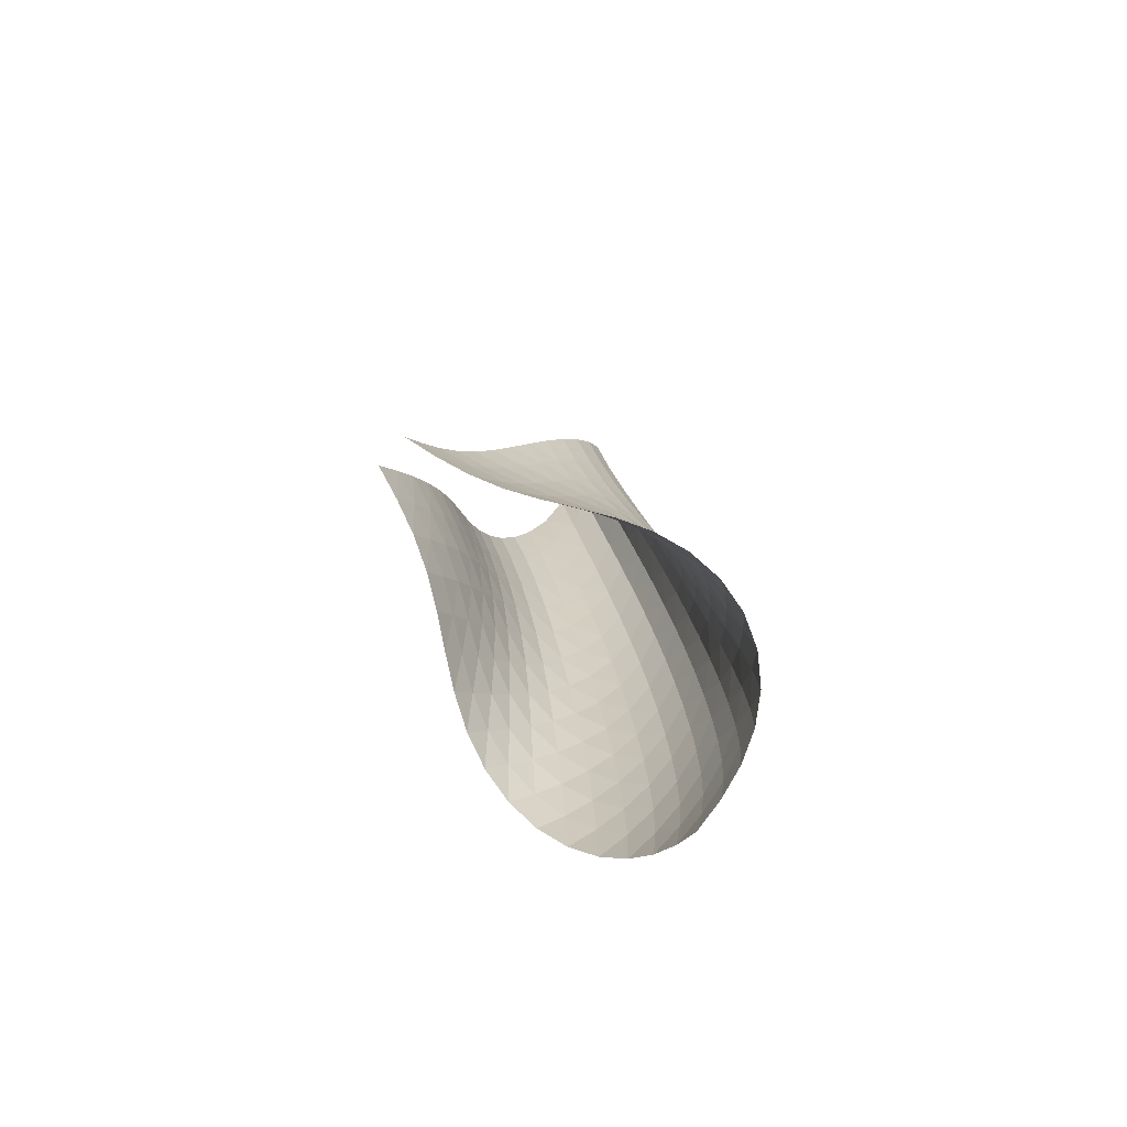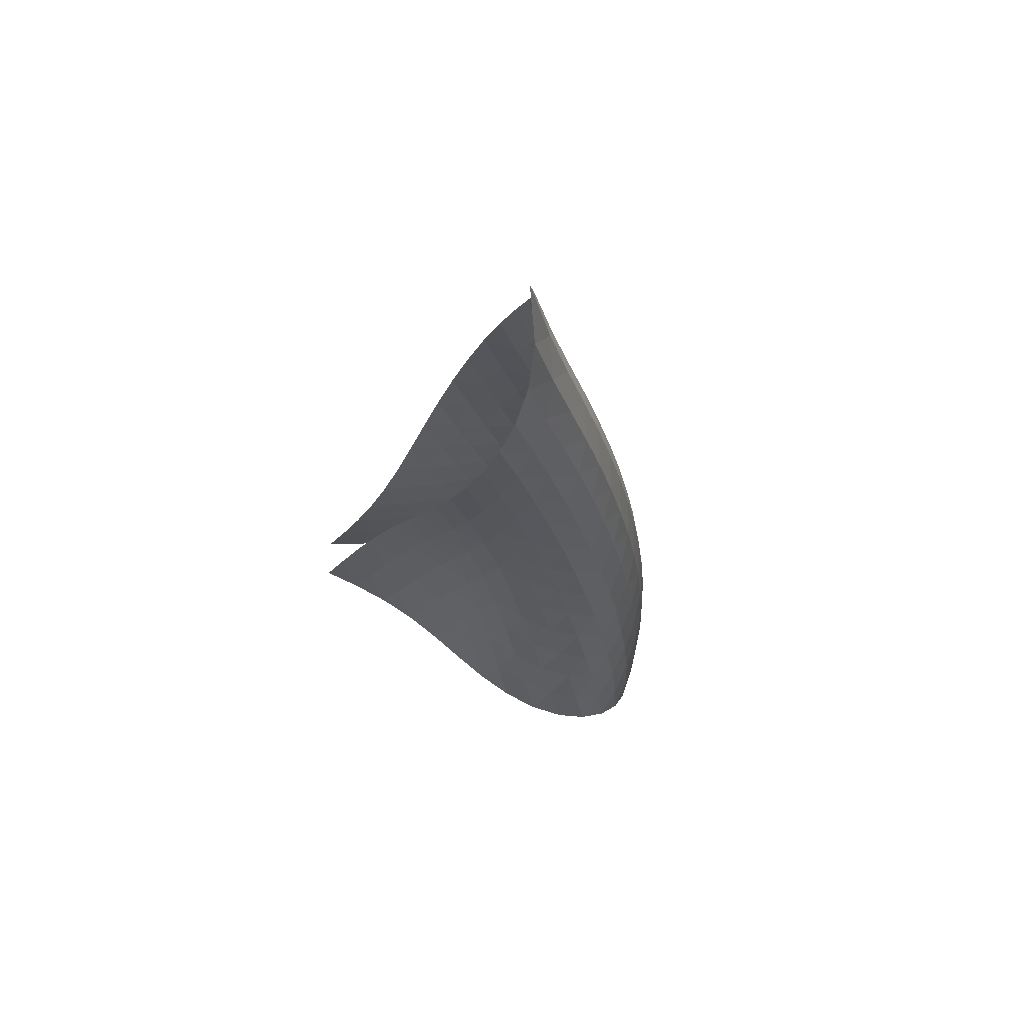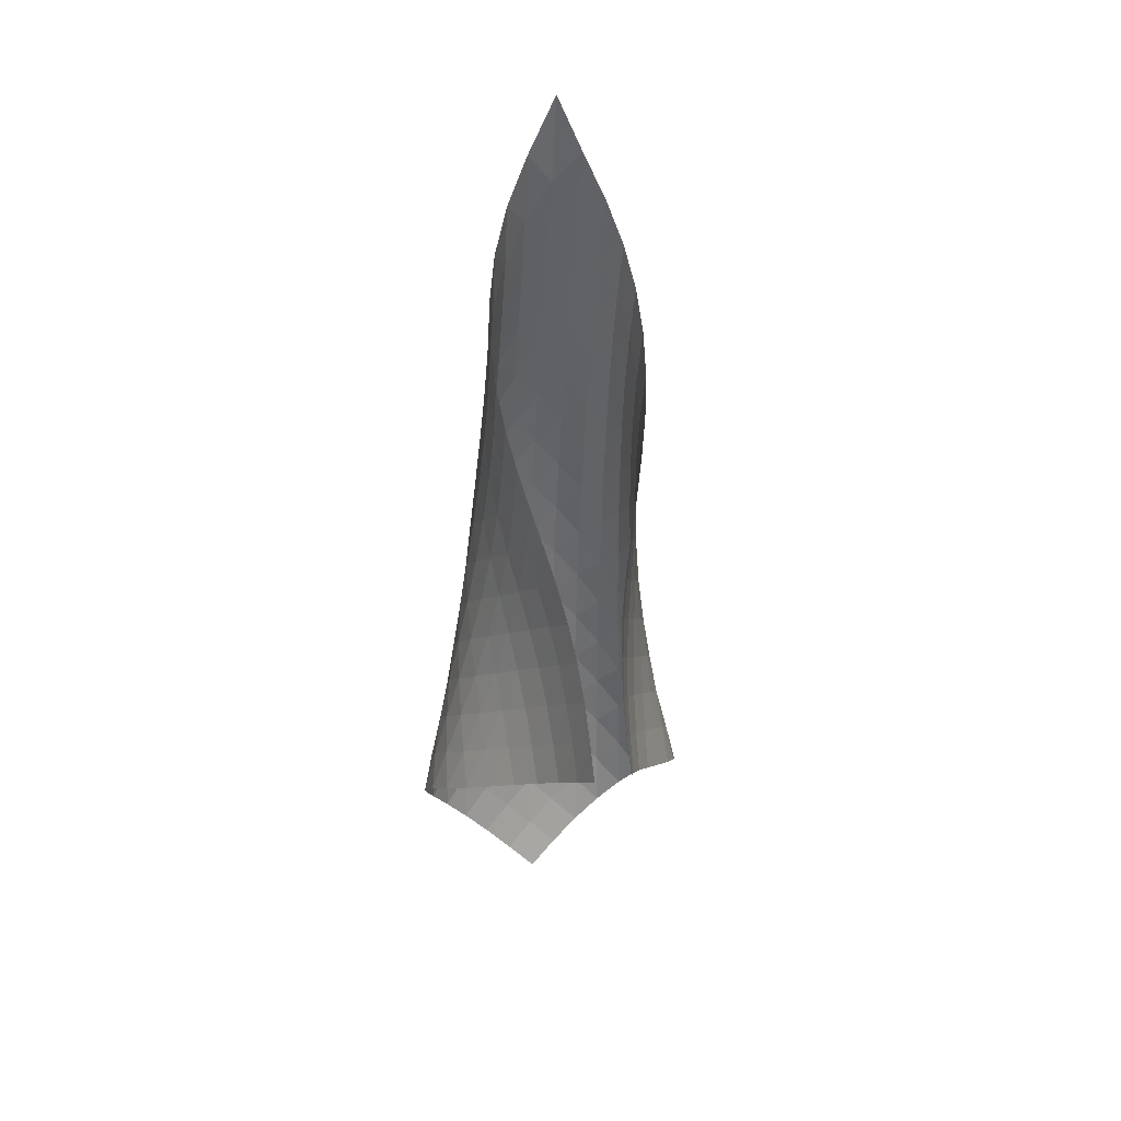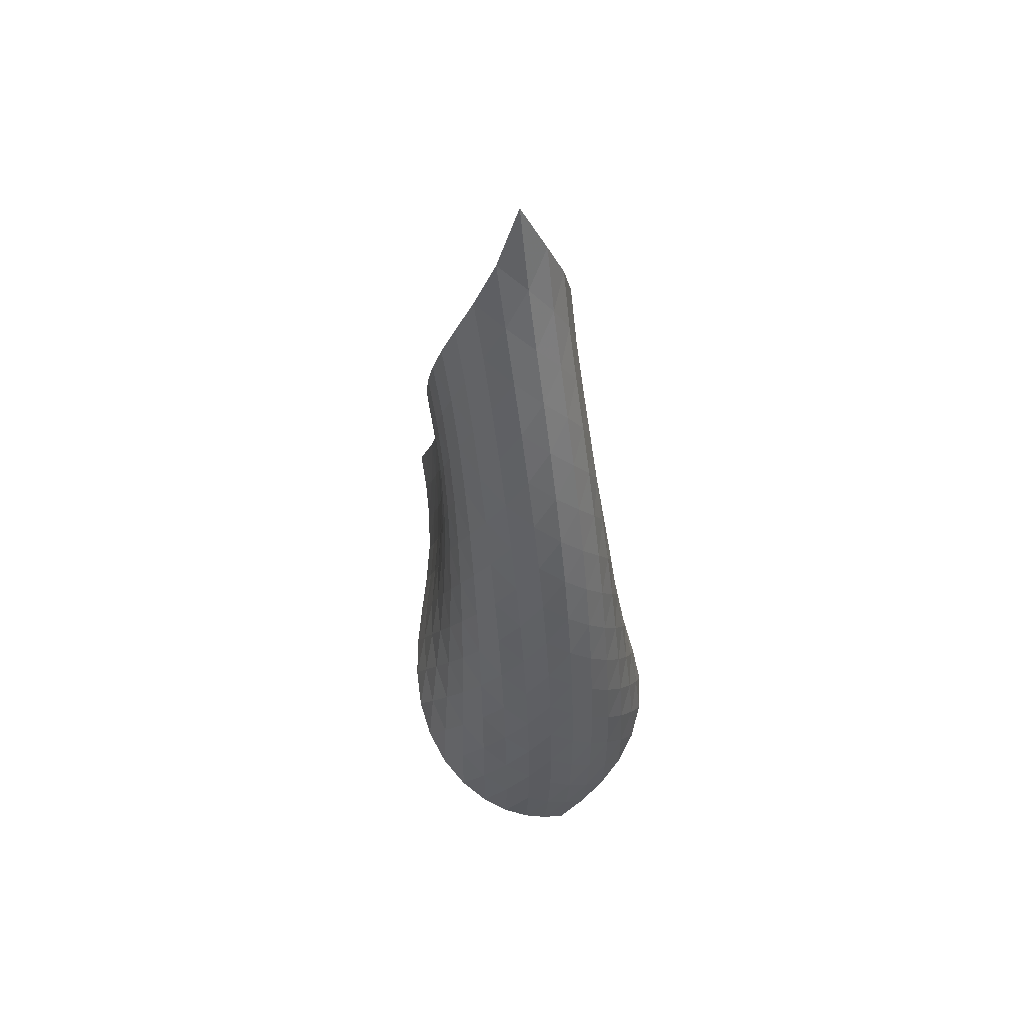
<metadata>
{"format":"obj","ext":"obj","renderer":"f3d","projection":"perspective","resolution":1024,"background":"white","views":[{"elev":-75.0,"azim":3.2,"up":"+Y"},{"elev":64.9,"azim":45.1,"up":"+Y"},{"elev":26.4,"azim":-58.5,"up":"+Y"},{"elev":52.6,"azim":108.8,"up":"+Y"}]}
</metadata>
<code>
v -6.496 -0.06682 6.496
v -9.701 -12.88 10.25
v -10.25 -12.88 9.701
v -4.584 -20.13 4.584
v -9.962 -12.17 9.419
v -9.694 -11.46 9.125
v -9.464 -10.74 8.812
v -9.278 -10.02 8.476
v -9.14 -9.29 8.119
v -9.036 -8.559 7.746
v -8.944 -7.825 7.366
v -8.839 -7.085 6.991
v -8.704 -6.335 6.634
v -8.523 -5.571 6.309
v -8.286 -4.786 6.036
v -7.989 -3.977 5.837
v -7.633 -3.136 5.741
v -7.232 -2.247 5.786
v -6.821 -1.268 6.02
v -6.02 -1.268 6.821
v -5.786 -2.247 7.232
v -5.741 -3.136 7.633
v -5.837 -3.977 7.989
v -6.036 -4.786 8.286
v -6.309 -5.571 8.523
v -6.634 -6.335 8.704
v -6.991 -7.085 8.839
v -7.366 -7.825 8.944
v -7.746 -8.559 9.036
v -8.119 -9.29 9.14
v -8.476 -10.02 9.278
v -8.812 -10.74 9.464
v -9.125 -11.46 9.694
v -9.419 -12.17 9.962
v -9.082 -13.27 9.902
v -8.44 -13.65 9.593
v -7.765 -14.03 9.354
v -7.061 -14.39 9.186
v -6.341 -14.75 9.056
v -5.623 -15.11 8.91
v -4.932 -15.48 8.695
v -4.303 -15.87 8.376
v -3.778 -16.3 7.947
v -3.404 -16.77 7.426
v -3.216 -17.29 6.853
v -3.222 -17.84 6.284
v -3.399 -18.41 5.761
v -3.708 -18.98 5.306
v -4.113 -19.56 4.918
v -4.918 -19.56 4.113
v -5.306 -18.98 3.708
v -5.761 -18.41 3.399
v -6.284 -17.84 3.222
v -6.853 -17.29 3.216
v -7.426 -16.77 3.404
v -7.947 -16.3 3.778
v -8.376 -15.87 4.303
v -8.695 -15.48 4.932
v -8.91 -15.11 5.623
v -9.056 -14.75 6.341
v -9.186 -14.39 7.061
v -9.354 -14.03 7.765
v -9.593 -13.65 8.44
v -9.902 -13.27 9.082
v -6.2 -1.932 6.2
v -6.54 -2.725 5.766
v -6.947 -3.536 5.541
v -7.349 -4.346 5.495
v -7.71 -5.146 5.588
v -8.015 -5.93 5.786
v -8.26 -6.699 6.059
v -8.45 -7.455 6.382
v -8.595 -8.199 6.735
v -8.714 -8.935 7.103
v -8.829 -9.668 7.471
v -8.967 -10.4 7.83
v -9.146 -11.12 8.17
v -9.367 -11.84 8.49
v -9.622 -12.56 8.792
v -5.766 -2.725 6.54
v -5.932 -3.333 5.932
v -6.268 -4.031 5.499
v -6.679 -4.777 5.27
v -7.093 -5.543 5.222
v -7.467 -6.313 5.316
v -7.784 -7.077 5.516
v -8.041 -7.831 5.789
v -8.242 -8.577 6.11
v -8.403 -9.315 6.457
v -8.543 -10.05 6.815
v -8.691 -10.78 7.169
v -8.867 -11.51 7.51
v -9.08 -12.23 7.834
v -9.325 -12.94 8.143
v -5.541 -3.536 6.947
v -5.499 -4.031 6.268
v -5.668 -4.617 5.668
v -6.009 -5.28 5.236
v -6.431 -5.992 5.002
v -6.86 -6.73 4.948
v -7.253 -7.476 5.038
v -7.59 -8.222 5.233
v -7.867 -8.963 5.501
v -8.091 -9.698 5.815
v -8.278 -10.43 6.151
v -8.453 -11.16 6.494
v -8.64 -11.88 6.829
v -8.854 -12.6 7.152
v -9.095 -13.32 7.462
v -5.495 -4.346 7.349
v -5.27 -4.777 6.679
v -5.236 -5.28 6.009
v -5.42 -5.859 5.42
v -5.77 -6.505 4.991
v -6.202 -7.195 4.751
v -6.648 -7.91 4.686
v -7.064 -8.636 4.762
v -7.429 -9.364 4.944
v -7.736 -10.09 5.199
v -7.995 -10.81 5.497
v -8.224 -11.54 5.816
v -8.445 -12.26 6.137
v -8.678 -12.97 6.452
v -8.927 -13.68 6.758
v -5.588 -5.146 7.71
v -5.222 -5.543 7.093
v -5.002 -5.992 6.431
v -4.991 -6.505 5.77
v -5.193 -7.083 5.193
v -5.552 -7.718 4.769
v -5.994 -8.391 4.521
v -6.456 -9.086 4.439
v -6.897 -9.792 4.495
v -7.294 -10.5 4.655
v -7.642 -11.21 4.887
v -7.948 -11.92 5.162
v -8.229 -12.63 5.455
v -8.504 -13.34 5.751
v -8.781 -14.04 6.046
v -5.786 -5.93 8.015
v -5.316 -6.313 7.467
v -4.948 -6.73 6.86
v -4.751 -7.195 6.202
v -4.769 -7.718 5.552
v -4.989 -8.298 4.989
v -5.357 -8.925 4.57
v -5.808 -9.583 4.314
v -6.285 -10.26 4.212
v -6.75 -10.95 4.241
v -7.183 -11.64 4.371
v -7.576 -12.33 4.571
v -7.935 -13.02 4.813
v -8.274 -13.71 5.074
v -8.6 -14.41 5.345
v -6.059 -6.699 8.26
v -5.516 -7.077 7.784
v -5.038 -7.476 7.253
v -4.686 -7.91 6.648
v -4.521 -8.391 5.994
v -4.57 -8.925 5.357
v -4.809 -9.508 4.809
v -5.186 -10.13 4.395
v -5.644 -10.77 4.13
v -6.134 -11.43 4.007
v -6.623 -12.1 4.004
v -7.09 -12.77 4.097
v -7.529 -13.44 4.257
v -7.942 -14.12 4.458
v -8.332 -14.79 4.684
v -6.382 -7.455 8.45
v -5.789 -7.831 8.041
v -5.233 -8.222 7.59
v -4.762 -8.636 7.064
v -4.439 -9.086 6.456
v -4.314 -9.583 5.808
v -4.395 -10.13 5.186
v -4.653 -10.71 4.653
v -5.04 -11.33 4.245
v -5.505 -11.96 3.971
v -6.006 -12.6 3.825
v -6.515 -13.25 3.787
v -7.014 -13.9 3.836
v -7.494 -14.55 3.948
v -7.952 -15.21 4.105
v -6.735 -8.199 8.595
v -6.11 -8.577 8.242
v -5.501 -8.963 7.867
v -4.944 -9.364 7.429
v -4.495 -9.792 6.897
v -4.212 -10.26 6.285
v -4.13 -10.77 5.644
v -4.245 -11.33 5.04
v -4.524 -11.91 4.524
v -4.92 -12.52 4.122
v -5.39 -13.15 3.839
v -5.901 -13.77 3.667
v -6.426 -14.4 3.591
v -6.95 -15.03 3.591
v -7.462 -15.66 3.654
v -7.103 -8.935 8.714
v -6.457 -9.315 8.403
v -5.815 -9.698 8.091
v -5.199 -10.09 7.736
v -4.655 -10.5 7.294
v -4.241 -10.95 6.75
v -4.007 -11.43 6.134
v -3.971 -11.96 5.505
v -4.122 -12.52 4.92
v -4.421 -13.11 4.421
v -4.827 -13.72 4.025
v -5.302 -14.33 3.733
v -5.818 -14.94 3.535
v -6.354 -15.55 3.418
v -6.896 -16.16 3.374
v -7.471 -9.668 8.829
v -6.815 -10.05 8.543
v -6.151 -10.43 8.278
v -5.497 -10.81 7.995
v -4.887 -11.21 7.642
v -4.371 -11.64 7.183
v -4.004 -12.1 6.623
v -3.825 -12.6 6.006
v -3.839 -13.15 5.39
v -4.025 -13.72 4.827
v -4.346 -14.31 4.346
v -4.762 -14.9 3.957
v -5.242 -15.5 3.656
v -5.76 -16.1 3.435
v -6.302 -16.69 3.286
v -7.83 -10.4 8.967
v -7.169 -10.78 8.691
v -6.494 -11.16 8.453
v -5.816 -11.54 8.224
v -5.162 -11.92 7.948
v -4.571 -12.33 7.576
v -4.097 -12.77 7.09
v -3.787 -13.25 6.515
v -3.667 -13.77 5.901
v -3.733 -14.33 5.302
v -3.957 -14.9 4.762
v -4.301 -15.49 4.301
v -4.729 -16.08 3.922
v -5.213 -16.67 3.618
v -5.736 -17.26 3.384
v -8.17 -11.12 9.146
v -7.51 -11.51 8.867
v -6.829 -11.88 8.64
v -6.137 -12.26 8.445
v -5.455 -12.63 8.229
v -4.813 -13.02 7.935
v -4.257 -13.44 7.529
v -3.836 -13.9 7.014
v -3.591 -14.4 6.426
v -3.535 -14.94 5.818
v -3.656 -15.5 5.242
v -3.922 -16.08 4.729
v -4.293 -16.67 4.293
v -4.737 -17.26 3.93
v -5.23 -17.84 3.633
v -8.49 -11.84 9.367
v -7.834 -12.23 9.08
v -7.152 -12.6 8.854
v -6.452 -12.97 8.678
v -5.751 -13.34 8.504
v -5.074 -13.71 8.274
v -4.458 -14.12 7.942
v -3.948 -14.55 7.494
v -3.591 -15.03 6.95
v -3.418 -15.55 6.354
v -3.435 -16.1 5.76
v -3.618 -16.67 5.213
v -3.93 -17.26 4.737
v -4.333 -17.84 4.333
v -4.797 -18.42 3.993
v -8.792 -12.56 9.622
v -8.143 -12.94 9.325
v -7.462 -13.32 9.095
v -6.758 -13.68 8.927
v -6.046 -14.04 8.781
v -5.345 -14.41 8.6
v -4.684 -14.79 8.332
v -4.105 -15.21 7.952
v -3.654 -15.66 7.462
v -3.374 -16.16 6.896
v -3.286 -16.69 6.302
v -3.384 -17.26 5.736
v -3.633 -17.84 5.23
v -3.993 -18.42 4.797
v -4.431 -19 4.431
f 289 49 4
f 289 4 50
f 5 79 64
f 5 64 3
f 79 94 63
f 79 63 64
f 94 109 62
f 94 62 63
f 109 124 61
f 109 61 62
f 124 139 60
f 124 60 61
f 139 154 59
f 139 59 60
f 154 169 58
f 154 58 59
f 169 184 57
f 169 57 58
f 184 199 56
f 184 56 57
f 199 214 55
f 199 55 56
f 214 229 54
f 214 54 55
f 229 244 53
f 229 53 54
f 244 259 52
f 244 52 53
f 259 274 51
f 259 51 52
f 274 289 50
f 274 50 51
f 1 20 65
f 1 65 19
f 19 65 66
f 19 66 18
f 18 66 67
f 18 67 17
f 17 67 68
f 17 68 16
f 16 68 69
f 16 69 15
f 15 69 70
f 15 70 14
f 14 70 71
f 14 71 13
f 13 71 72
f 13 72 12
f 12 72 73
f 12 73 11
f 11 73 74
f 11 74 10
f 10 74 75
f 10 75 9
f 9 75 76
f 9 76 8
f 8 76 77
f 8 77 7
f 7 77 78
f 7 78 6
f 6 78 79
f 6 79 5
f 20 21 80
f 20 80 65
f 65 80 81
f 65 81 66
f 66 81 82
f 66 82 67
f 67 82 83
f 67 83 68
f 68 83 84
f 68 84 69
f 69 84 85
f 69 85 70
f 70 85 86
f 70 86 71
f 71 86 87
f 71 87 72
f 72 87 88
f 72 88 73
f 73 88 89
f 73 89 74
f 74 89 90
f 74 90 75
f 75 90 91
f 75 91 76
f 76 91 92
f 76 92 77
f 77 92 93
f 77 93 78
f 78 93 94
f 78 94 79
f 21 22 95
f 21 95 80
f 80 95 96
f 80 96 81
f 81 96 97
f 81 97 82
f 82 97 98
f 82 98 83
f 83 98 99
f 83 99 84
f 84 99 100
f 84 100 85
f 85 100 101
f 85 101 86
f 86 101 102
f 86 102 87
f 87 102 103
f 87 103 88
f 88 103 104
f 88 104 89
f 89 104 105
f 89 105 90
f 90 105 106
f 90 106 91
f 91 106 107
f 91 107 92
f 92 107 108
f 92 108 93
f 93 108 109
f 93 109 94
f 22 23 110
f 22 110 95
f 95 110 111
f 95 111 96
f 96 111 112
f 96 112 97
f 97 112 113
f 97 113 98
f 98 113 114
f 98 114 99
f 99 114 115
f 99 115 100
f 100 115 116
f 100 116 101
f 101 116 117
f 101 117 102
f 102 117 118
f 102 118 103
f 103 118 119
f 103 119 104
f 104 119 120
f 104 120 105
f 105 120 121
f 105 121 106
f 106 121 122
f 106 122 107
f 107 122 123
f 107 123 108
f 108 123 124
f 108 124 109
f 23 24 125
f 23 125 110
f 110 125 126
f 110 126 111
f 111 126 127
f 111 127 112
f 112 127 128
f 112 128 113
f 113 128 129
f 113 129 114
f 114 129 130
f 114 130 115
f 115 130 131
f 115 131 116
f 116 131 132
f 116 132 117
f 117 132 133
f 117 133 118
f 118 133 134
f 118 134 119
f 119 134 135
f 119 135 120
f 120 135 136
f 120 136 121
f 121 136 137
f 121 137 122
f 122 137 138
f 122 138 123
f 123 138 139
f 123 139 124
f 24 25 140
f 24 140 125
f 125 140 141
f 125 141 126
f 126 141 142
f 126 142 127
f 127 142 143
f 127 143 128
f 128 143 144
f 128 144 129
f 129 144 145
f 129 145 130
f 130 145 146
f 130 146 131
f 131 146 147
f 131 147 132
f 132 147 148
f 132 148 133
f 133 148 149
f 133 149 134
f 134 149 150
f 134 150 135
f 135 150 151
f 135 151 136
f 136 151 152
f 136 152 137
f 137 152 153
f 137 153 138
f 138 153 154
f 138 154 139
f 25 26 155
f 25 155 140
f 140 155 156
f 140 156 141
f 141 156 157
f 141 157 142
f 142 157 158
f 142 158 143
f 143 158 159
f 143 159 144
f 144 159 160
f 144 160 145
f 145 160 161
f 145 161 146
f 146 161 162
f 146 162 147
f 147 162 163
f 147 163 148
f 148 163 164
f 148 164 149
f 149 164 165
f 149 165 150
f 150 165 166
f 150 166 151
f 151 166 167
f 151 167 152
f 152 167 168
f 152 168 153
f 153 168 169
f 153 169 154
f 26 27 170
f 26 170 155
f 155 170 171
f 155 171 156
f 156 171 172
f 156 172 157
f 157 172 173
f 157 173 158
f 158 173 174
f 158 174 159
f 159 174 175
f 159 175 160
f 160 175 176
f 160 176 161
f 161 176 177
f 161 177 162
f 162 177 178
f 162 178 163
f 163 178 179
f 163 179 164
f 164 179 180
f 164 180 165
f 165 180 181
f 165 181 166
f 166 181 182
f 166 182 167
f 167 182 183
f 167 183 168
f 168 183 184
f 168 184 169
f 27 28 185
f 27 185 170
f 170 185 186
f 170 186 171
f 171 186 187
f 171 187 172
f 172 187 188
f 172 188 173
f 173 188 189
f 173 189 174
f 174 189 190
f 174 190 175
f 175 190 191
f 175 191 176
f 176 191 192
f 176 192 177
f 177 192 193
f 177 193 178
f 178 193 194
f 178 194 179
f 179 194 195
f 179 195 180
f 180 195 196
f 180 196 181
f 181 196 197
f 181 197 182
f 182 197 198
f 182 198 183
f 183 198 199
f 183 199 184
f 28 29 200
f 28 200 185
f 185 200 201
f 185 201 186
f 186 201 202
f 186 202 187
f 187 202 203
f 187 203 188
f 188 203 204
f 188 204 189
f 189 204 205
f 189 205 190
f 190 205 206
f 190 206 191
f 191 206 207
f 191 207 192
f 192 207 208
f 192 208 193
f 193 208 209
f 193 209 194
f 194 209 210
f 194 210 195
f 195 210 211
f 195 211 196
f 196 211 212
f 196 212 197
f 197 212 213
f 197 213 198
f 198 213 214
f 198 214 199
f 29 30 215
f 29 215 200
f 200 215 216
f 200 216 201
f 201 216 217
f 201 217 202
f 202 217 218
f 202 218 203
f 203 218 219
f 203 219 204
f 204 219 220
f 204 220 205
f 205 220 221
f 205 221 206
f 206 221 222
f 206 222 207
f 207 222 223
f 207 223 208
f 208 223 224
f 208 224 209
f 209 224 225
f 209 225 210
f 210 225 226
f 210 226 211
f 211 226 227
f 211 227 212
f 212 227 228
f 212 228 213
f 213 228 229
f 213 229 214
f 30 31 230
f 30 230 215
f 215 230 231
f 215 231 216
f 216 231 232
f 216 232 217
f 217 232 233
f 217 233 218
f 218 233 234
f 218 234 219
f 219 234 235
f 219 235 220
f 220 235 236
f 220 236 221
f 221 236 237
f 221 237 222
f 222 237 238
f 222 238 223
f 223 238 239
f 223 239 224
f 224 239 240
f 224 240 225
f 225 240 241
f 225 241 226
f 226 241 242
f 226 242 227
f 227 242 243
f 227 243 228
f 228 243 244
f 228 244 229
f 31 32 245
f 31 245 230
f 230 245 246
f 230 246 231
f 231 246 247
f 231 247 232
f 232 247 248
f 232 248 233
f 233 248 249
f 233 249 234
f 234 249 250
f 234 250 235
f 235 250 251
f 235 251 236
f 236 251 252
f 236 252 237
f 237 252 253
f 237 253 238
f 238 253 254
f 238 254 239
f 239 254 255
f 239 255 240
f 240 255 256
f 240 256 241
f 241 256 257
f 241 257 242
f 242 257 258
f 242 258 243
f 243 258 259
f 243 259 244
f 32 33 260
f 32 260 245
f 245 260 261
f 245 261 246
f 246 261 262
f 246 262 247
f 247 262 263
f 247 263 248
f 248 263 264
f 248 264 249
f 249 264 265
f 249 265 250
f 250 265 266
f 250 266 251
f 251 266 267
f 251 267 252
f 252 267 268
f 252 268 253
f 253 268 269
f 253 269 254
f 254 269 270
f 254 270 255
f 255 270 271
f 255 271 256
f 256 271 272
f 256 272 257
f 257 272 273
f 257 273 258
f 258 273 274
f 258 274 259
f 33 34 275
f 33 275 260
f 260 275 276
f 260 276 261
f 261 276 277
f 261 277 262
f 262 277 278
f 262 278 263
f 263 278 279
f 263 279 264
f 264 279 280
f 264 280 265
f 265 280 281
f 265 281 266
f 266 281 282
f 266 282 267
f 267 282 283
f 267 283 268
f 268 283 284
f 268 284 269
f 269 284 285
f 269 285 270
f 270 285 286
f 270 286 271
f 271 286 287
f 271 287 272
f 272 287 288
f 272 288 273
f 273 288 289
f 273 289 274
f 34 2 35
f 34 35 275
f 275 35 36
f 275 36 276
f 276 36 37
f 276 37 277
f 277 37 38
f 277 38 278
f 278 38 39
f 278 39 279
f 279 39 40
f 279 40 280
f 280 40 41
f 280 41 281
f 281 41 42
f 281 42 282
f 282 42 43
f 282 43 283
f 283 43 44
f 283 44 284
f 284 44 45
f 284 45 285
f 285 45 46
f 285 46 286
f 286 46 47
f 286 47 287
f 287 47 48
f 287 48 288
f 288 48 49
f 288 49 289

</code>
